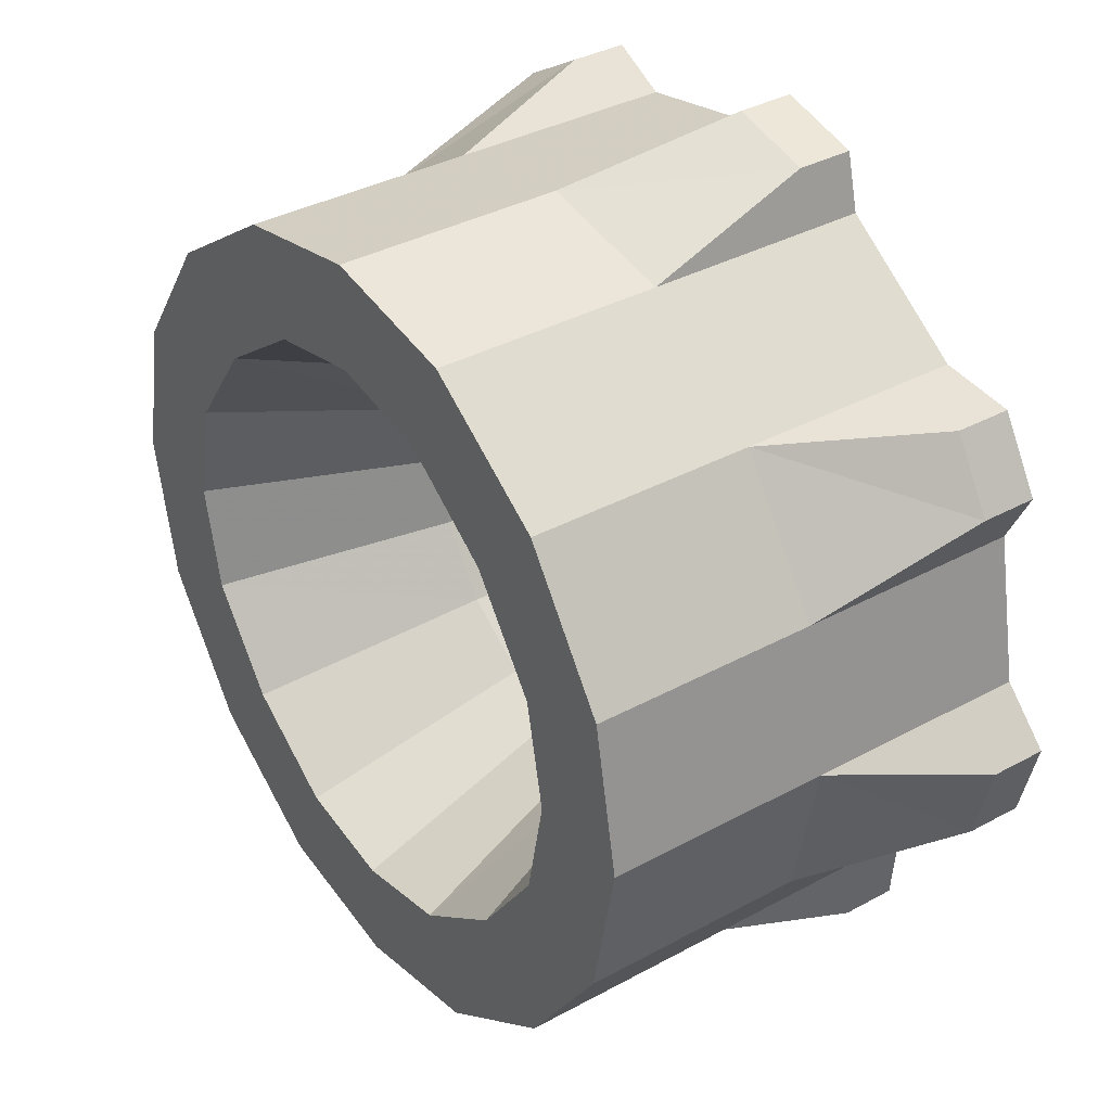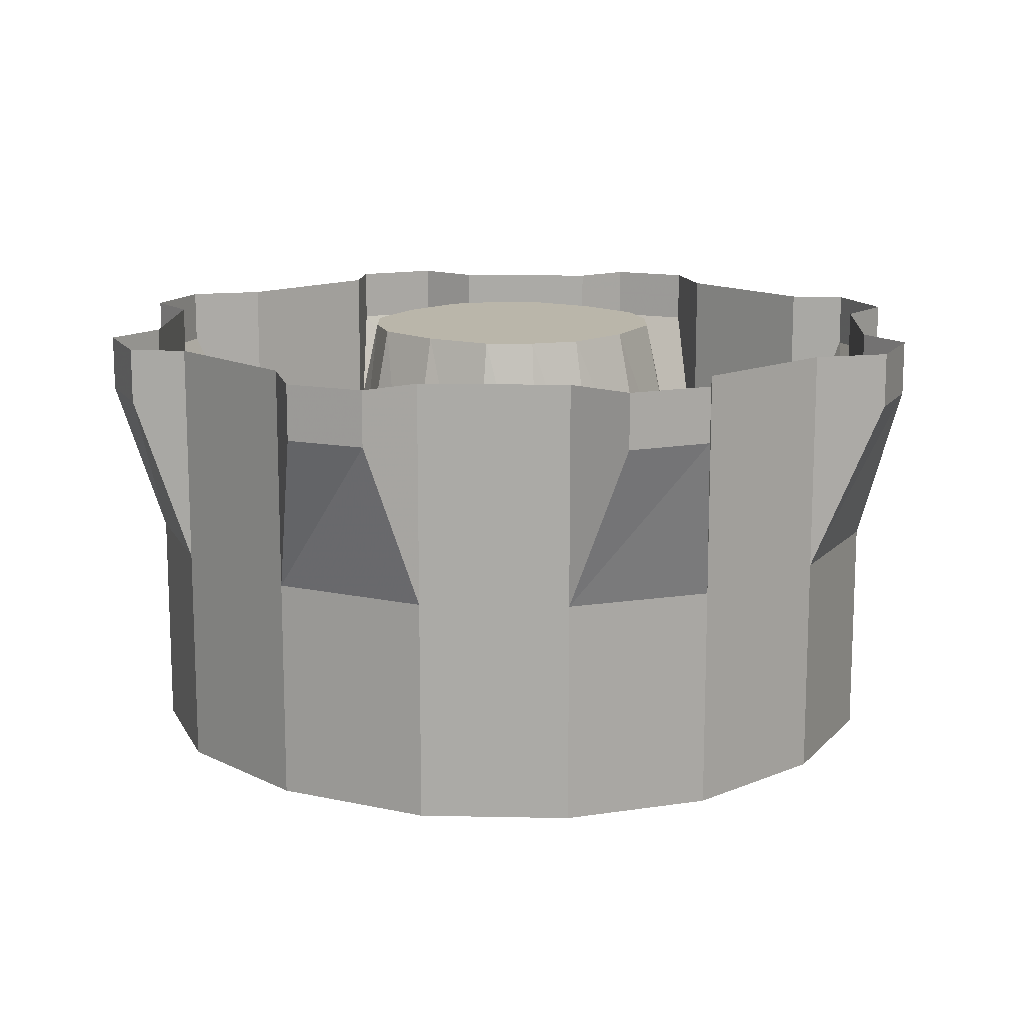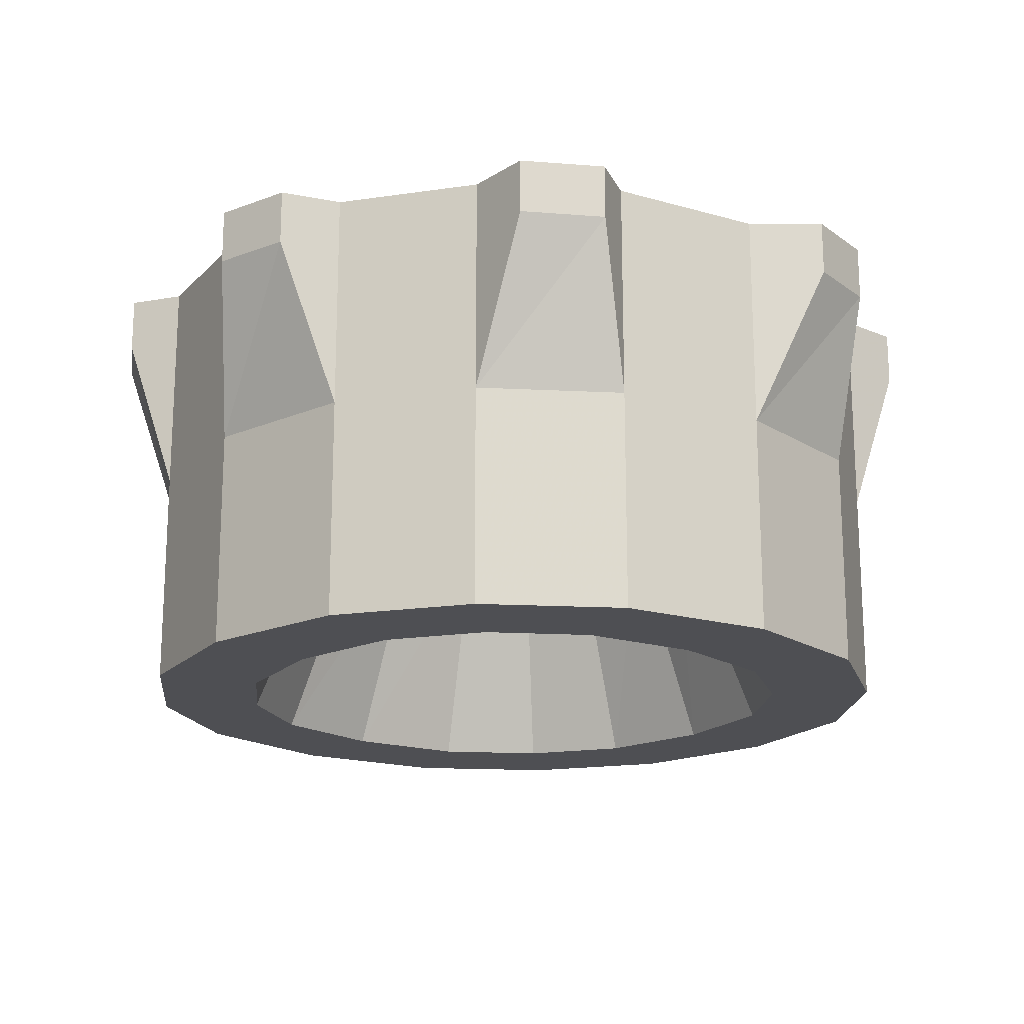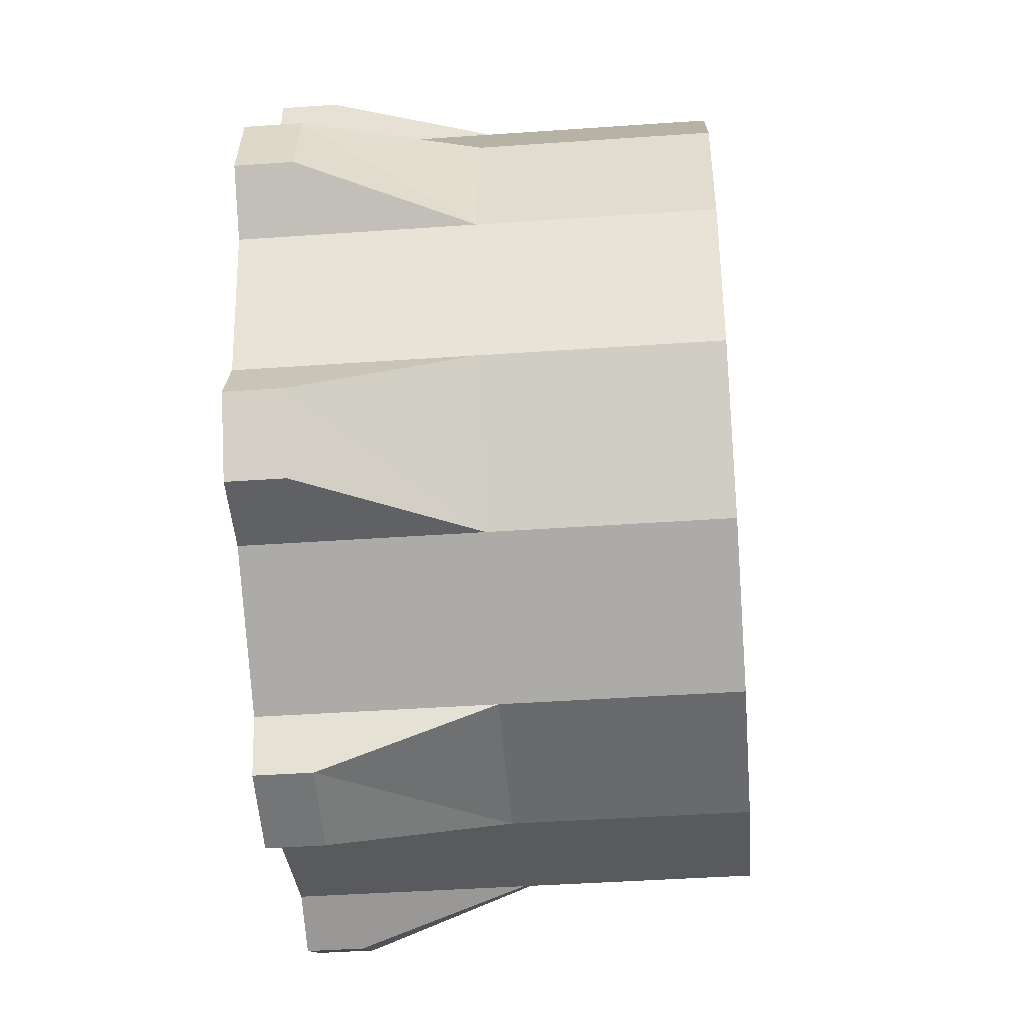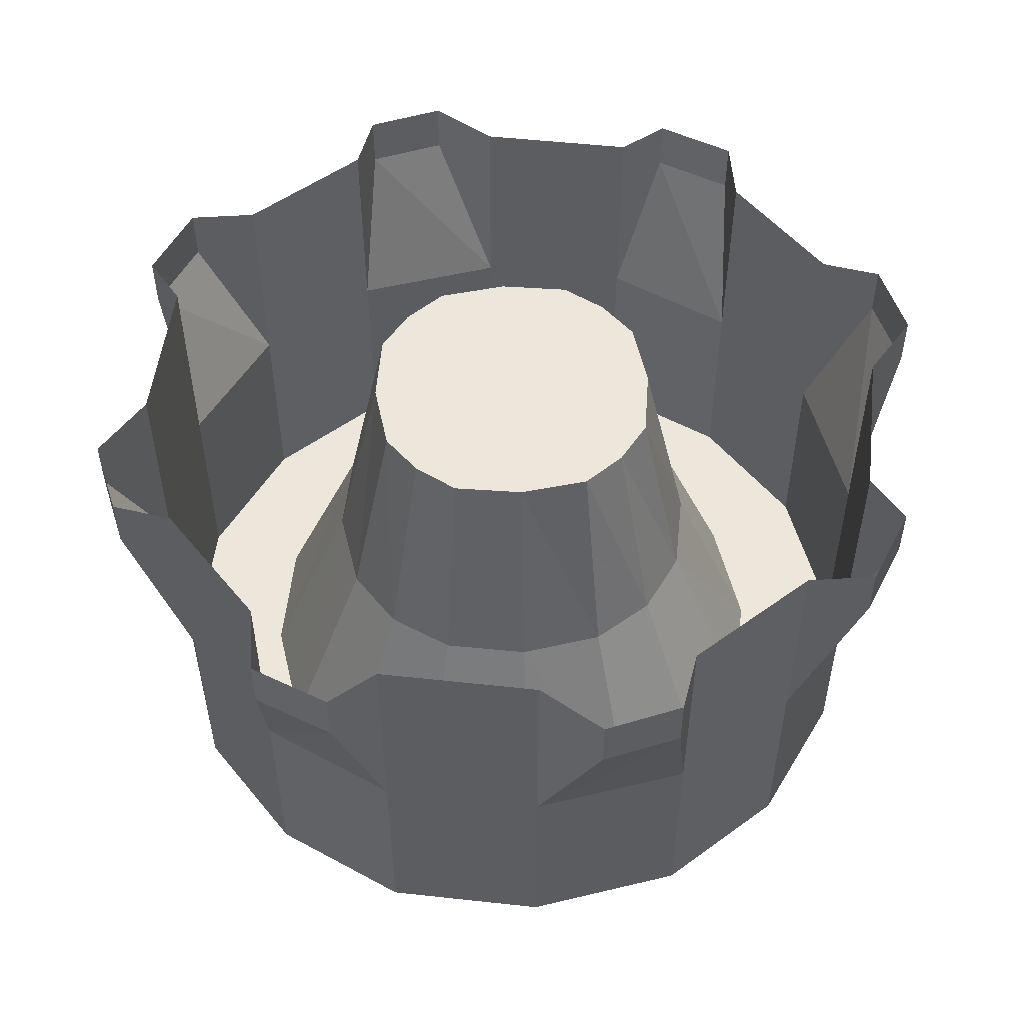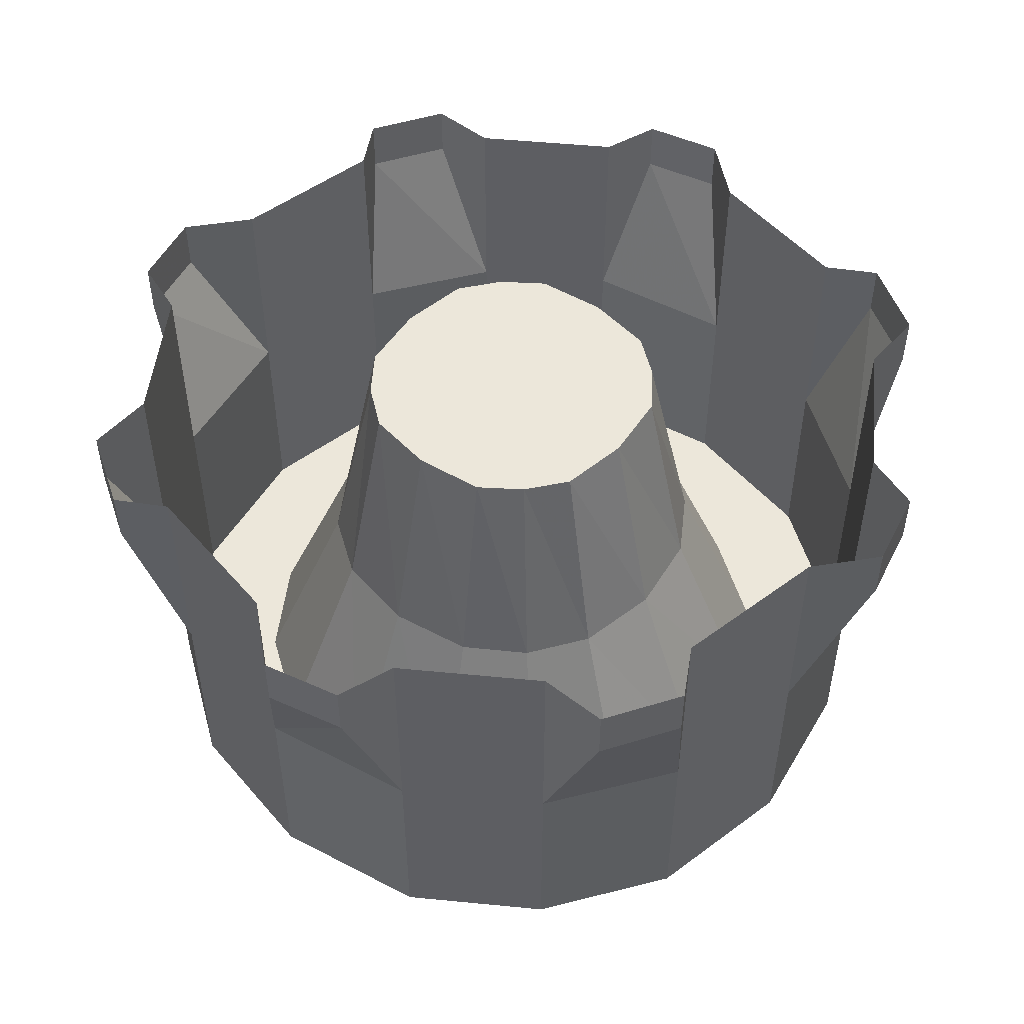
<metadata>
{"format":"obj","ext":"obj","renderer":"f3d","projection":"perspective","resolution":1024,"background":"white","views":[{"elev":36.2,"azim":54.5,"up":"+Z"},{"elev":13.8,"azim":171.8,"up":"+Y"},{"elev":-18.2,"azim":95.2,"up":"+Y"},{"elev":-42.5,"azim":-85.2,"up":"+Z"},{"elev":52.1,"azim":-48.9,"up":"+Y"},{"elev":50.6,"azim":-4.7,"up":"+Y"}]}
</metadata>
<code>
v 0 -0.02344 0
v 0.1719 0 0
v 0.1641 0 0.05469
v 0.1172 0 0.1172
v 0.05469 0 0.1641
v 0 0 0.1719
v -0.05469 0 0.1641
v -0.1172 0 0.1172
v -0.1641 0 0.05469
v -0.1719 0 0
v -0.1641 0 -0.05469
v -0.1172 0 -0.1172
v -0.05469 0 -0.1641
v 0 0 -0.1719
v 0.05469 0 -0.1641
v 0.1172 0 -0.1172
v 0.1641 0 -0.05469
v 0.2109 -0.25 -0.07812
v 0.2266 -0.25 0
v 0 0 0
v 0.1562 -0.25 -0.1562
v 0.2266 -0.5 -0.2266
v 0.3047 -0.5 -0.1172
v 0.3281 -0.5 0
v 0.2109 -0.25 0.07812
v 0.07812 -0.25 -0.2109
v 0.1172 -0.5 -0.3047
v 0.3125 -0.5 -0.3125
v 0.4141 -0.5 -0.1641
v 0.4453 -0.5 0
v 0.4141 -0.5 0.1641
v 0.3047 -0.5 0.1172
v 0.1562 -0.25 0.1562
v 0.07812 -0.25 0.2109
v 0 -0.25 0.2266
v -0.07812 -0.25 0.2109
v -0.1562 -0.25 0.1562
v -0.2109 -0.25 0.07812
v -0.2266 -0.25 0
v -0.2109 -0.25 -0.07812
v -0.1562 -0.25 -0.1562
v -0.07812 -0.25 -0.2109
v 0 -0.25 -0.2266
v 0 -0.5 -0.3281
v 0.1641 -0.5 -0.4141
v 0.1641 -0.25 -0.4141
v 0.3125 -0.25 -0.3125
v 0.4141 -0.25 -0.1641
v 0.4453 -0.25 0
v 0.4141 -0.25 0.1641
v 0.3125 -0.5 0.3125
v 0.2266 -0.5 0.2266
v 0.1172 -0.5 0.3047
v 0 -0.5 0.3281
v -0.1172 -0.5 0.3047
v -0.2266 -0.5 0.2266
v -0.3047 -0.5 0.1172
v -0.3281 -0.5 0
v -0.3047 -0.5 -0.1172
v -0.2266 -0.5 -0.2266
v -0.1172 -0.5 -0.3047
v 0 -0.5 -0.4453
v 0 -0.25 -0.4453
v 0 0 -0.4453
v 0.1641 0 -0.4141
v 0.2266 -0.0625 -0.4453
v 0.3047 -0.0625 -0.3984
v 0.3047 0 -0.3984
v 0.3125 0 -0.3125
v 0.4141 0 -0.1641
v 0.4766 -0.0625 -0.1484
v 0.5 -0.0625 -0.05469
v 0.4453 0 0
v 0.4141 0 0.1641
v 0.4453 -0.0625 0.2266
v 0.3125 -0.25 0.3125
v 0.1641 -0.5 0.4141
v 0 -0.5 0.4453
v -0.1641 -0.5 0.4141
v -0.3125 -0.5 0.3125
v -0.4141 -0.5 0.1641
v -0.4453 -0.5 0
v -0.4141 -0.5 -0.1641
v -0.3125 -0.5 -0.3125
v -0.1641 -0.5 -0.4141
v -0.1641 -0.25 -0.4141
v -0.1484 -0.0625 -0.4766
v -0.05469 -0.0625 -0.5
v -0.05469 0 -0.5
v -0.1484 0 -0.4766
v -0.1641 0 -0.4141
v -0.3125 0 -0.3125
v -0.3125 -0.25 -0.3125
v -0.3984 0 -0.3047
v -0.3984 -0.0625 -0.3047
v -0.4453 0 -0.2266
v -0.4453 -0.0625 -0.2266
v -0.4141 0 -0.1641
v -0.4141 -0.25 -0.1641
v -0.4453 0 0
v -0.4453 -0.25 0
v -0.5 -0.0625 0.05469
v -0.5 0 0.05469
v -0.4766 0 0.1484
v -0.4766 -0.0625 0.1484
v -0.4141 0 0.1641
v -0.4141 -0.25 0.1641
v -0.3125 0 0.3125
v -0.3125 -0.25 0.3125
v -0.3047 0 0.3984
v -0.3047 -0.0625 0.3984
v -0.2266 0 0.4453
v -0.2266 -0.0625 0.4453
v -0.1641 0 0.4141
v -0.1641 -0.25 0.4141
v 0 0 0.4453
v 0 -0.25 0.4453
v 0.05469 -0.0625 0.5
v 0.05469 0 0.5
v 0.1484 0 0.4766
v 0.1484 -0.0625 0.4766
v 0.1641 0 0.4141
v 0.1641 -0.25 0.4141
v 0.3125 0 0.3125
v 0.3984 0 0.3047
v 0.3984 -0.0625 0.3047
v 0.4453 0 0.2266
v 0.4766 0 -0.1484
v 0.5 0 -0.05469
v 0.2266 0 -0.4453
f 1 2 3
f 1 3 4
f 1 4 5
f 1 5 6
f 1 6 7
f 1 7 8
f 1 8 9
f 1 9 10
f 1 10 11
f 1 11 12
f 1 12 13
f 1 13 14
f 1 14 15
f 1 15 16
f 1 16 17
f 1 17 2
f 2 17 18
f 2 18 19
f 2 19 3
f 17 16 21
f 17 21 18
f 19 25 3
f 3 25 4
f 16 15 26
f 16 26 21
f 25 33 4
f 4 33 5
f 5 33 34
f 5 34 6
f 6 34 35
f 6 35 7
f 7 35 36
f 7 36 8
f 8 36 37
f 8 37 9
f 9 37 38
f 9 38 10
f 10 38 39
f 10 39 11
f 11 39 40
f 11 40 12
f 12 40 41
f 12 41 13
f 13 41 42
f 13 42 14
f 14 42 43
f 14 43 15
f 15 43 26
f 2 3 20
f 2 20 17
f 17 20 16
f 3 4 20
f 20 4 5
f 20 5 6
f 20 6 7
f 20 7 8
f 20 8 9
f 20 9 10
f 20 10 11
f 20 11 12
f 20 12 13
f 20 13 14
f 20 14 15
f 20 15 16
f 18 21 22
f 18 22 23
f 18 23 19
f 19 23 24
f 19 24 25
f 21 26 27
f 21 27 22
f 24 32 25
f 25 32 33
f 26 43 44
f 26 44 27
f 32 52 33
f 33 52 34
f 34 52 53
f 34 53 35
f 35 53 54
f 35 54 36
f 36 54 55
f 36 55 37
f 37 55 56
f 37 56 38
f 38 56 57
f 38 57 39
f 39 57 58
f 39 58 40
f 40 58 59
f 40 59 41
f 41 59 60
f 41 60 42
f 42 60 61
f 42 61 43
f 43 61 44
f 22 27 28
f 22 28 29
f 22 29 23
f 23 29 30
f 23 30 24
f 24 30 31
f 24 31 32
f 27 44 45
f 27 45 28
f 31 51 32
f 32 51 52
f 44 61 62
f 44 62 45
f 51 77 52
f 52 77 53
f 53 77 78
f 53 78 54
f 54 78 79
f 54 79 55
f 55 79 80
f 55 80 56
f 56 80 81
f 56 81 57
f 57 81 82
f 57 82 58
f 58 82 83
f 58 83 59
f 59 83 84
f 59 84 60
f 60 84 85
f 60 85 61
f 61 85 62
f 28 45 46
f 28 46 47
f 28 47 29
f 29 47 48
f 29 48 30
f 30 48 49
f 30 49 31
f 31 49 50
f 31 50 51
f 45 62 63
f 45 63 46
f 46 66 47
f 47 66 67
f 48 71 49
f 49 71 72
f 50 75 76
f 50 76 51
f 51 76 77
f 62 85 86
f 62 86 63
f 63 86 87
f 63 87 88
f 76 123 77
f 77 123 78
f 78 123 117
f 78 117 79
f 79 117 115
f 79 115 80
f 80 115 109
f 80 109 81
f 81 109 107
f 81 107 82
f 82 107 101
f 82 101 83
f 83 101 99
f 83 99 84
f 84 99 93
f 84 93 85
f 85 93 86
f 97 95 93
f 97 93 99
f 113 111 109
f 113 109 115
f 105 102 101
f 105 101 107
f 75 126 76
f 121 118 117
f 121 117 123
f 46 63 64
f 46 64 65
f 47 69 48
f 48 69 70
f 49 73 50
f 50 73 74
f 91 86 92
f 92 86 93
f 98 99 100
f 100 99 101
f 106 107 108
f 108 107 109
f 114 115 116
f 116 115 117
f 122 123 124
f 124 123 76
f 46 65 66
f 47 67 68
f 47 68 69
f 48 70 71
f 49 72 73
f 50 74 75
f 63 88 64
f 64 88 89
f 89 88 90
f 90 88 87
f 90 87 91
f 91 87 86
f 92 93 94
f 94 93 95
f 94 95 96
f 96 95 97
f 96 97 98
f 98 97 99
f 100 101 102
f 100 102 103
f 103 102 104
f 104 102 105
f 104 105 106
f 106 105 107
f 108 109 110
f 110 109 111
f 110 111 112
f 112 111 113
f 112 113 114
f 114 113 115
f 116 117 118
f 116 118 119
f 119 118 120
f 120 118 121
f 120 121 122
f 122 121 123
f 124 76 125
f 125 76 126
f 125 126 127
f 127 126 75
f 127 75 74
f 128 129 72
f 128 72 71
f 128 71 70
f 72 129 73
f 130 68 67
f 130 67 66
f 130 66 65

</code>
